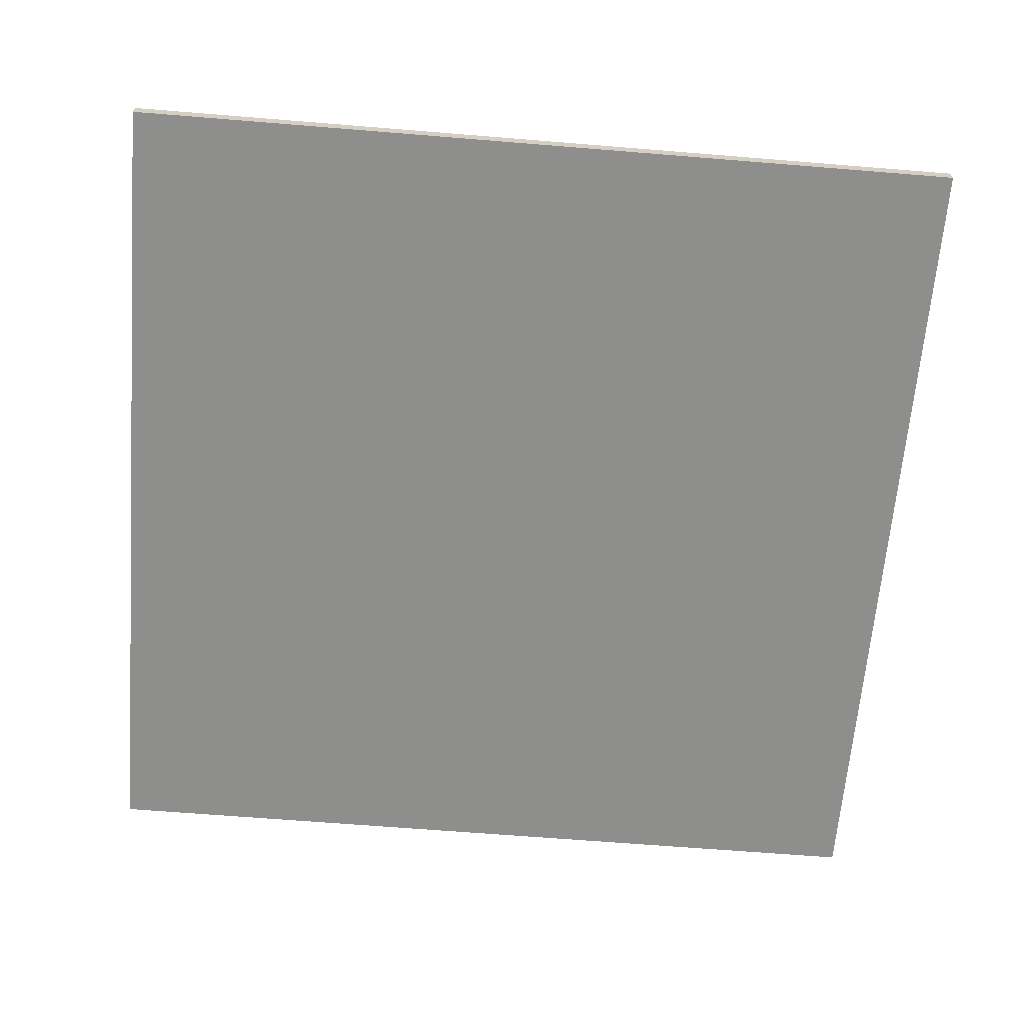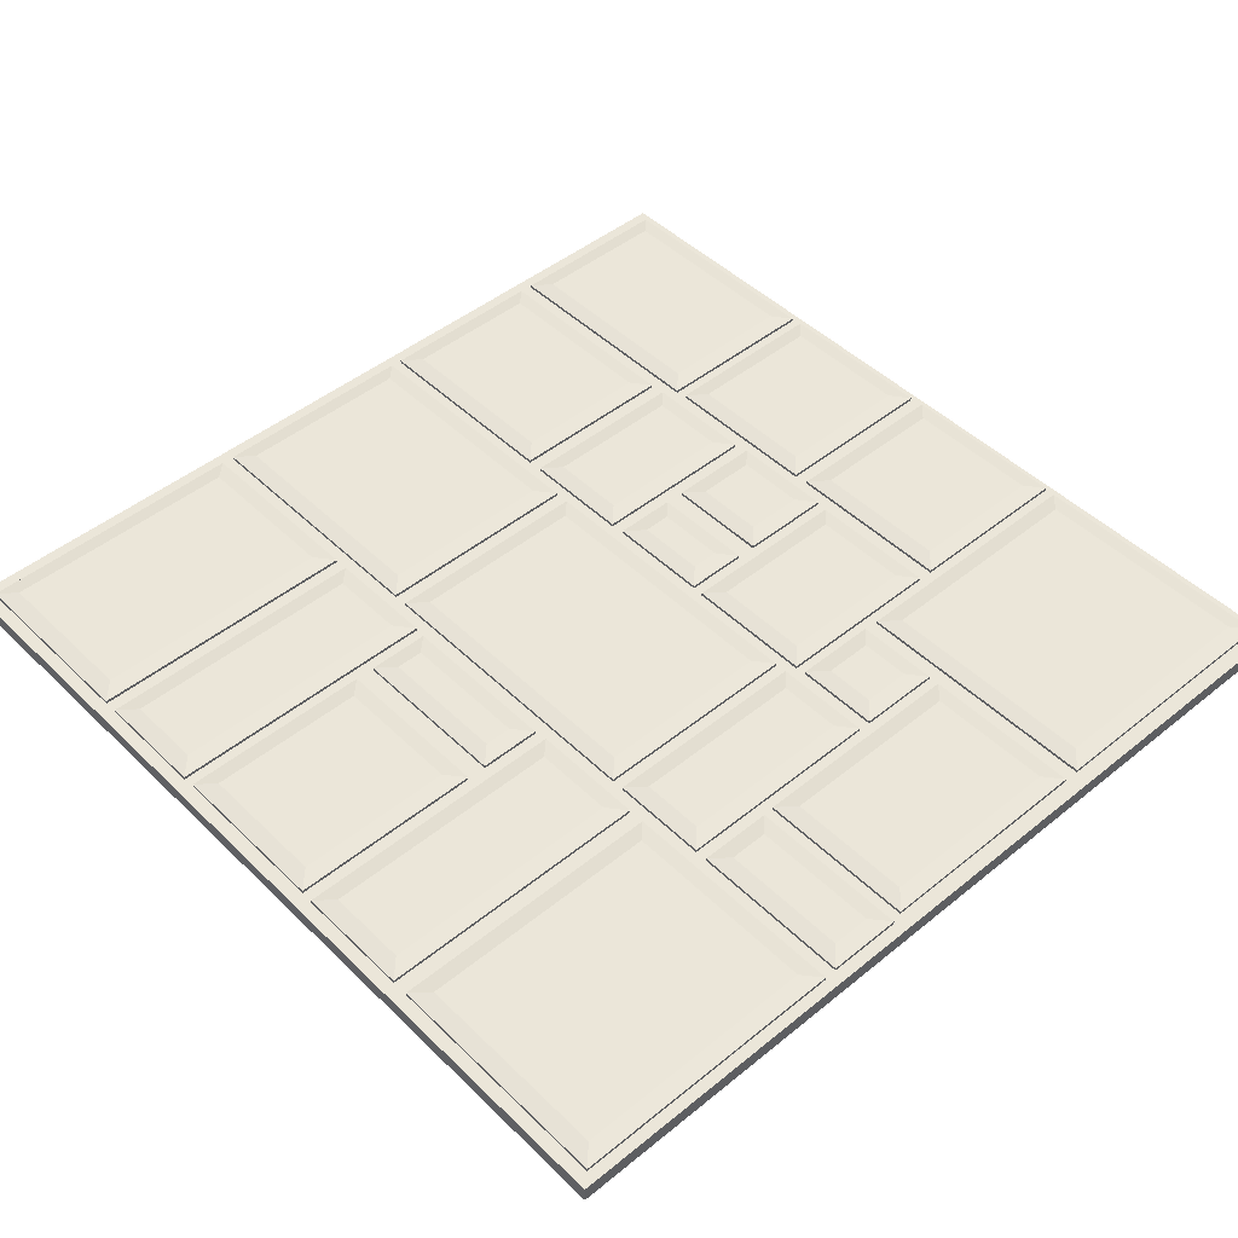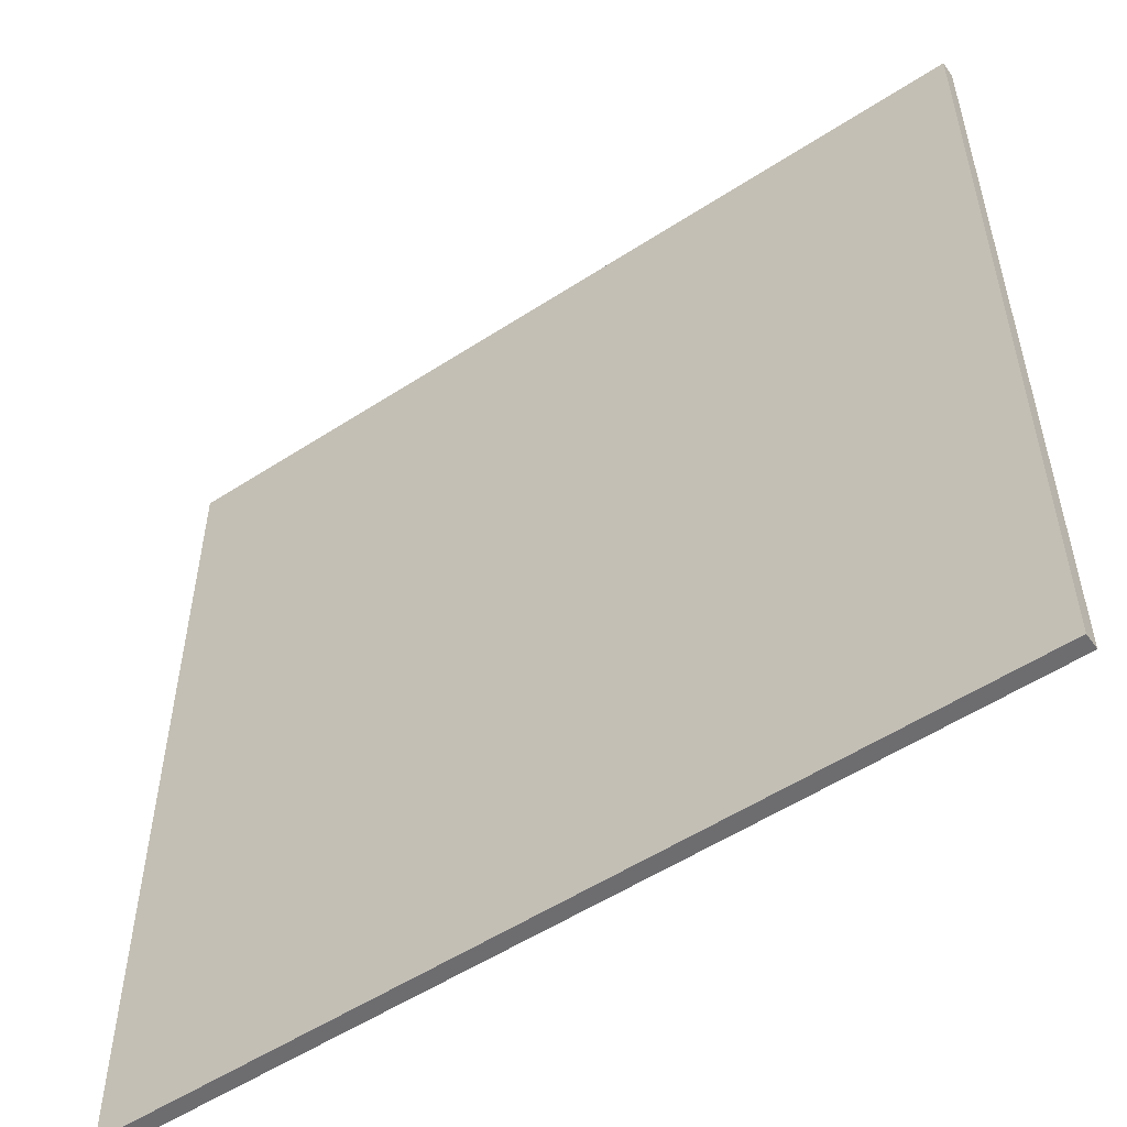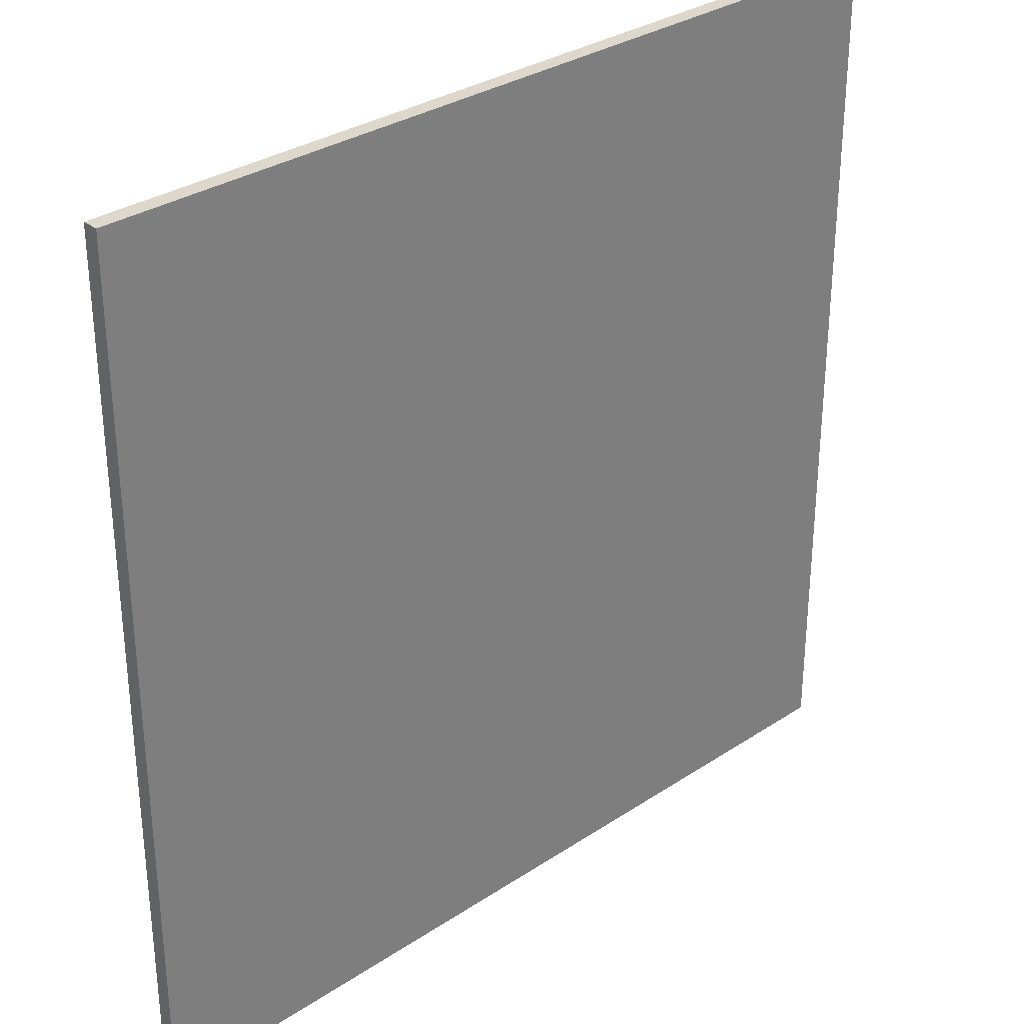
<metadata>
{"format":"obj","ext":"obj","renderer":"f3d","projection":"perspective","resolution":1024,"background":"white","views":[{"elev":-64.8,"azim":-94.7,"up":"+Y"},{"elev":47.1,"azim":-132.5,"up":"+Y"},{"elev":-54.1,"azim":34.7,"up":"+Z"},{"elev":31.5,"azim":-43.1,"up":"+Z"}]}
</metadata>
<code>
o ModularFloor_Cube.000
v 0.5825 0.04929 -0.3923
v 0.9308 0.04929 -0.3923
v 0.9308 0.04929 -0.933
v 0.5825 0.04929 -0.933
v 0.5443 0.04274 -0.9713
v 0.5443 0.04274 -0.3541
v 0.969 0.04274 -0.3541
v 0.969 0.04274 -0.9713
v 0.5443 0.03598 -0.3541
v 0.5443 0.03598 -0.9713
v 0.969 0.03598 -0.3541
v 0.969 0.03598 -0.9713
v 0.3021 0.04929 -0.3923
v 0.4732 0.04929 -0.3923
v 0.4732 0.04929 -0.933
v 0.3021 0.04929 -0.933
v 0.2638 0.04274 -0.9713
v 0.2638 0.04274 -0.3541
v 0.5114 0.04274 -0.3541
v 0.5114 0.04274 -0.9713
v 0.2638 0.03598 -0.3541
v 0.2638 0.03598 -0.9713
v 0.5114 0.03598 -0.3541
v 0.5114 0.03598 -0.9713
v -0.09275 0.04929 -0.5788
v 0.1982 0.04929 -0.5788
v 0.1982 0.04929 -0.931
v -0.09275 0.04929 -0.931
v -0.131 0.04274 -0.9693
v -0.131 0.04274 -0.5406
v 0.2365 0.04274 -0.5406
v 0.2365 0.04274 -0.9693
v -0.131 0.03598 -0.5406
v -0.131 0.03598 -0.9693
v 0.2365 0.03598 -0.5406
v 0.2365 0.03598 -0.9693
v -0.09275 0.04929 -0.396
v 0.1982 0.04929 -0.396
v 0.1982 0.04929 -0.4578
v -0.09275 0.04929 -0.4578
v -0.131 0.04274 -0.496
v -0.131 0.04274 -0.3578
v 0.2365 0.04274 -0.3578
v 0.2365 0.04274 -0.496
v -0.131 0.03598 -0.3578
v -0.131 0.03598 -0.496
v 0.2365 0.03598 -0.3578
v 0.2365 0.03598 -0.496
v -0.9364 0.04929 -0.3923
v -0.4953 0.04929 -0.3923
v -0.4953 0.04929 -0.933
v -0.9364 0.04929 -0.933
v -0.9746 0.04274 -0.9713
v -0.9746 0.04274 -0.3541
v -0.4571 0.04274 -0.3541
v -0.4571 0.04274 -0.9713
v -0.9746 0.03598 -0.3541
v -0.9746 0.03598 -0.9713
v -0.4571 0.03598 -0.3541
v -0.4571 0.03598 -0.9713
v -0.3365 0.03598 0.1481
v -0.3365 0.04274 0.1481
v -0.3365 0.04274 -0.3248
v -0.3365 0.03598 -0.3248
v 0.3381 0.03598 0.1481
v 0.3381 0.04274 0.1481
v -0.2982 0.04929 0.1099
v -0.2982 0.04929 -0.2866
v 0.3381 0.04274 -0.3248
v 0.3381 0.03598 -0.3248
v 0.2998 0.04929 0.1099
v 0.2998 0.04929 -0.2866
v -0.9649 0.03598 -0.1342
v -0.9649 0.04274 -0.1342
v -0.6097 0.04274 -0.1342
v -0.6097 0.03598 -0.1342
v -0.9649 0.03598 0.3619
v -0.9649 0.04274 0.3619
v -0.9266 0.04929 -0.09599
v -0.6479 0.04929 -0.09599
v -0.6097 0.04274 0.3619
v -0.6097 0.03598 0.3619
v -0.9266 0.04929 0.3236
v -0.6479 0.04929 0.3236
v 0.969 0.03598 0.5602
v 0.969 0.04274 0.5602
v 0.4954 0.04274 0.5602
v 0.4954 0.03598 0.5602
v 0.969 0.03598 0.1748
v 0.969 0.04274 0.1748
v 0.9308 0.04929 0.5219
v 0.5336 0.04929 0.5219
v 0.4954 0.04274 0.1748
v 0.4954 0.03598 0.1748
v 0.9308 0.04929 0.2131
v 0.5336 0.04929 0.2131
v 0.415 0.03598 0.5943
v 0.415 0.04274 0.5943
v 0.415 0.04274 0.9823
v 0.415 0.03598 0.9823
v 0.04627 0.03598 0.5943
v 0.04627 0.04274 0.5943
v 0.3768 0.04929 0.944
v 0.3768 0.04929 0.6326
v 0.04627 0.04274 0.9823
v 0.04627 0.03598 0.9823
v 0.08452 0.04929 0.6326
v 0.08452 0.04929 0.944
v 0.41 0.04929 0.1099
v 0.9308 0.04929 0.1099
v 0.9308 0.04929 -0.2866
v 0.41 0.04929 -0.2866
v 0.3717 0.04274 -0.3248
v 0.3717 0.04274 0.1481
v 0.969 0.04274 0.1481
v 0.969 0.04274 -0.3248
v 0.3717 0.03598 0.1481
v 0.3717 0.03598 -0.3248
v 0.969 0.03598 0.1481
v 0.969 0.03598 -0.3248
v -0.0516 0.03598 0.3154
v -0.0516 0.04274 0.3154
v -0.0516 0.04274 0.1771
v -0.0516 0.03598 0.1771
v 0.1807 0.03598 0.3154
v 0.1807 0.04274 0.3154
v -0.01334 0.04929 0.2154
v -0.01334 0.04929 0.2771
v 0.1807 0.04274 0.1771
v 0.1807 0.03598 0.1771
v 0.1424 0.04929 0.2771
v 0.1424 0.04929 0.2154
v -0.3715 0.03598 0.9847
v -0.3715 0.04274 0.9847
v -0.3715 0.04274 0.5972
v -0.3715 0.03598 0.5972
v 0.01351 0.03598 0.9847
v 0.01351 0.04274 0.9847
v -0.3332 0.04929 0.9465
v -0.3332 0.04929 0.6354
v 0.01351 0.04274 0.5972
v 0.01351 0.03598 0.5972
v -0.02474 0.04929 0.9465
v -0.02474 0.04929 0.6354
v -0.3715 0.03598 0.5623
v -0.3715 0.04274 0.5623
v -0.3715 0.04274 0.1748
v -0.3715 0.03598 0.1748
v -0.07878 0.03598 0.5623
v -0.07878 0.04274 0.5623
v -0.3332 0.04929 0.5241
v -0.3332 0.04929 0.2131
v -0.07878 0.04274 0.1748
v -0.07878 0.03598 0.1748
v -0.117 0.04929 0.5241
v -0.117 0.04929 0.2131
v -0.5455 0.04929 0.1099
v -0.4033 0.04929 0.1099
v -0.4033 0.04929 -0.2866
v -0.5455 0.04929 -0.2866
v -0.5837 0.04274 -0.3248
v -0.5837 0.04274 0.1481
v -0.365 0.04274 0.1481
v -0.365 0.04274 -0.3248
v -0.5837 0.03598 0.1481
v -0.5837 0.03598 -0.3248
v -0.365 0.03598 0.1481
v -0.365 0.03598 -0.3248
v 0.2123 0.03598 0.5623
v 0.2123 0.04274 0.5623
v 0.2123 0.04274 0.1748
v 0.2123 0.03598 0.1748
v 0.4599 0.03598 0.5623
v 0.4599 0.04274 0.5623
v 0.2505 0.04929 0.5241
v 0.2505 0.04929 0.2131
v 0.4599 0.04274 0.1748
v 0.4599 0.03598 0.1748
v 0.4217 0.04929 0.5241
v 0.4217 0.04929 0.2131
v -0.9344 0.04929 -0.1992
v -0.6505 0.04929 -0.1992
v -0.6505 0.04929 -0.2866
v -0.9344 0.04929 -0.2866
v -0.9726 0.04274 -0.3248
v -0.9726 0.04274 -0.1609
v -0.6123 0.04274 -0.1609
v -0.6123 0.04274 -0.3248
v -0.9726 0.03598 -0.1609
v -0.9726 0.03598 -0.3248
v -0.6123 0.03598 -0.1609
v -0.6123 0.03598 -0.3248
v -0.9649 0.03598 0.9814
v -0.9649 0.04274 0.9814
v -0.9649 0.04274 0.3973
v -0.9649 0.03598 0.3973
v -0.3972 0.03598 0.9814
v -0.3972 0.04274 0.9814
v -0.9266 0.04929 0.9432
v -0.9266 0.04929 0.4356
v -0.3972 0.04274 0.3973
v -0.3972 0.03598 0.3973
v -0.4355 0.04929 0.9432
v -0.4355 0.04929 0.4356
v -0.5837 0.03598 0.3627
v -0.5837 0.04274 0.3627
v -0.5837 0.04274 0.1774
v -0.5837 0.03598 0.1774
v -0.3951 0.03598 0.3627
v -0.3951 0.04274 0.3627
v -0.5455 0.04929 0.3245
v -0.5455 0.04929 0.2156
v -0.3951 0.04274 0.1774
v -0.3951 0.03598 0.1774
v -0.4333 0.04929 0.3245
v -0.4333 0.04929 0.2156
v -0.01334 0.04929 0.3982
v -0.01334 0.04929 0.5294
v 0.1424 0.04929 0.5294
v 0.1424 0.04929 0.3982
v 0.1807 0.04274 0.36
v -0.0516 0.04274 0.36
v -0.0516 0.04274 0.5676
v 0.1807 0.04274 0.5676
v -0.0516 0.03598 0.36
v 0.1807 0.03598 0.36
v -0.0516 0.03598 0.5676
v 0.1807 0.03598 0.5676
v 0.4404 0.03598 0.9808
v 0.4404 0.04274 0.9808
v 0.4404 0.04274 0.5916
v 0.4404 0.03598 0.5916
v 0.969 0.03598 0.9808
v 0.969 0.04274 0.9808
v 0.4787 0.04929 0.9426
v 0.4787 0.04929 0.6298
v 0.969 0.04274 0.5916
v 0.969 0.03598 0.5916
v 0.9308 0.04929 0.9426
v 0.9308 0.04929 0.6298
v -0.3811 0.04929 -0.3923
v -0.1992 0.04929 -0.3923
v -0.1992 0.04929 -0.933
v -0.3811 0.04929 -0.933
v -0.4193 0.04274 -0.9713
v -0.4193 0.04274 -0.3541
v -0.1609 0.04274 -0.3541
v -0.1609 0.04274 -0.9713
v -0.4193 0.03598 -0.3541
v -0.4193 0.03598 -0.9713
v -0.1609 0.03598 -0.3541
v -0.1609 0.03598 -0.9713
v 1 0.03598 -1
v -1 0.03598 -1
v -1 0.03598 1
v 1 0.03598 1
v -1 -0.000705 1
v -1 -0.000705 -1
v 1 -0.000705 1
v 1 -0.000705 -1
f 2 4 1
f 4 6 1
f 1 7 2
f 3 7 8
f 4 8 5
f 6 10 9
f 7 9 11
f 12 7 11
f 5 12 10
f 13 15 16
f 16 18 13
f 13 19 14
f 14 20 15
f 16 20 17
f 18 22 21
f 19 21 23
f 20 23 24
f 17 24 22
f 25 27 28
f 28 30 25
f 25 31 26
f 26 32 27
f 28 32 29
f 33 29 34
f 31 33 35
f 32 35 36
f 29 36 34
f 37 39 40
f 40 42 37
f 38 42 43
f 39 43 44
f 39 41 40
f 45 41 46
f 43 45 47
f 44 47 48
f 41 48 46
f 49 51 52
f 52 54 49
f 49 55 50
f 51 55 56
f 52 56 53
f 54 58 57
f 55 57 59
f 56 59 60
f 53 60 58
f 62 64 61
f 66 61 65
f 68 62 67
f 63 70 64
f 69 65 70
f 67 66 71
f 67 72 68
f 72 63 68
f 72 66 69
f 74 76 73
f 77 74 73
f 80 74 79
f 75 82 76
f 81 77 82
f 79 78 83
f 83 80 79
f 84 75 80
f 83 81 84
f 86 88 85
f 89 86 85
f 91 87 86
f 87 94 88
f 93 89 94
f 95 86 90
f 91 96 92
f 96 87 92
f 95 93 96
f 98 100 97
f 102 97 101
f 103 98 104
f 99 106 100
f 105 101 106
f 104 102 107
f 107 103 104
f 108 99 103
f 107 105 108
f 109 111 112
f 109 113 114
f 109 115 110
f 110 116 111
f 111 113 112
f 117 113 118
f 115 117 119
f 116 119 120
f 113 120 118
f 122 124 121
f 126 121 125
f 123 128 127
f 123 130 124
f 130 126 125
f 122 131 128
f 128 132 127
f 132 123 127
f 131 129 132
f 134 136 133
f 138 133 137
f 140 134 139
f 135 142 136
f 141 137 142
f 139 138 143
f 139 144 140
f 140 141 135
f 143 141 144
f 146 148 145
f 150 145 149
f 152 146 151
f 147 154 148
f 153 149 154
f 151 150 155
f 151 156 152
f 152 153 147
f 155 153 156
f 157 159 160
f 160 162 157
f 158 162 163
f 158 164 159
f 159 161 160
f 165 161 166
f 163 165 167
f 164 167 168
f 161 168 166
f 169 171 172
f 174 169 173
f 176 170 175
f 171 178 172
f 177 173 178
f 175 174 179
f 175 180 176
f 176 177 171
f 179 177 180
f 181 183 184
f 184 186 181
f 181 187 182
f 183 187 188
f 183 185 184
f 189 185 190
f 187 189 191
f 188 191 192
f 185 192 190
f 194 196 193
f 198 193 197
f 200 194 199
f 195 202 196
f 201 197 202
f 199 198 203
f 199 204 200
f 204 195 200
f 203 201 204
f 205 207 208
f 210 205 209
f 212 206 211
f 207 214 208
f 213 209 214
f 215 206 210
f 211 216 212
f 216 207 212
f 216 210 213
f 217 219 220
f 221 217 220
f 217 223 218
f 218 224 219
f 224 220 219
f 222 226 225
f 223 225 227
f 224 227 228
f 226 224 228
f 230 232 229
f 234 229 233
f 236 230 235
f 231 238 232
f 238 234 233
f 235 234 239
f 239 236 235
f 240 231 236
f 240 234 237
f 241 243 244
f 244 246 241
f 241 247 242
f 242 248 243
f 244 248 245
f 246 250 249
f 247 249 251
f 248 251 252
f 245 252 250
f 2 3 4
f 4 5 6
f 1 6 7
f 3 2 7
f 4 3 8
f 6 5 10
f 7 6 9
f 12 8 7
f 5 8 12
f 13 14 15
f 16 17 18
f 13 18 19
f 14 19 20
f 16 15 20
f 18 17 22
f 19 18 21
f 20 19 23
f 17 20 24
f 25 26 27
f 28 29 30
f 25 30 31
f 26 31 32
f 28 27 32
f 33 30 29
f 31 30 33
f 32 31 35
f 29 32 36
f 37 38 39
f 40 41 42
f 38 37 42
f 39 38 43
f 39 44 41
f 45 42 41
f 43 42 45
f 44 43 47
f 41 44 48
f 49 50 51
f 52 53 54
f 49 54 55
f 51 50 55
f 52 51 56
f 54 53 58
f 55 54 57
f 56 55 59
f 53 56 60
f 62 63 64
f 66 62 61
f 68 63 62
f 63 69 70
f 69 66 65
f 67 62 66
f 67 71 72
f 72 69 63
f 72 71 66
f 74 75 76
f 77 78 74
f 80 75 74
f 75 81 82
f 81 78 77
f 79 74 78
f 83 84 80
f 84 81 75
f 83 78 81
f 86 87 88
f 89 90 86
f 91 92 87
f 87 93 94
f 93 90 89
f 95 91 86
f 91 95 96
f 96 93 87
f 95 90 93
f 98 99 100
f 102 98 97
f 103 99 98
f 99 105 106
f 105 102 101
f 104 98 102
f 107 108 103
f 108 105 99
f 107 102 105
f 109 110 111
f 109 112 113
f 109 114 115
f 110 115 116
f 111 116 113
f 117 114 113
f 115 114 117
f 116 115 119
f 113 116 120
f 122 123 124
f 126 122 121
f 123 122 128
f 123 129 130
f 130 129 126
f 122 126 131
f 128 131 132
f 132 129 123
f 131 126 129
f 134 135 136
f 138 134 133
f 140 135 134
f 135 141 142
f 141 138 137
f 139 134 138
f 139 143 144
f 140 144 141
f 143 138 141
f 146 147 148
f 150 146 145
f 152 147 146
f 147 153 154
f 153 150 149
f 151 146 150
f 151 155 156
f 152 156 153
f 155 150 153
f 157 158 159
f 160 161 162
f 158 157 162
f 158 163 164
f 159 164 161
f 165 162 161
f 163 162 165
f 164 163 167
f 161 164 168
f 169 170 171
f 174 170 169
f 176 171 170
f 171 177 178
f 177 174 173
f 175 170 174
f 175 179 180
f 176 180 177
f 179 174 177
f 181 182 183
f 184 185 186
f 181 186 187
f 183 182 187
f 183 188 185
f 189 186 185
f 187 186 189
f 188 187 191
f 185 188 192
f 194 195 196
f 198 194 193
f 200 195 194
f 195 201 202
f 201 198 197
f 199 194 198
f 199 203 204
f 204 201 195
f 203 198 201
f 205 206 207
f 210 206 205
f 212 207 206
f 207 213 214
f 213 210 209
f 215 211 206
f 211 215 216
f 216 213 207
f 216 215 210
f 217 218 219
f 221 222 217
f 217 222 223
f 218 223 224
f 224 221 220
f 222 221 226
f 223 222 225
f 224 223 227
f 226 221 224
f 230 231 232
f 234 230 229
f 236 231 230
f 231 237 238
f 238 237 234
f 235 230 234
f 239 240 236
f 240 237 231
f 240 239 234
f 241 242 243
f 244 245 246
f 241 246 247
f 242 247 248
f 244 243 248
f 246 245 250
f 247 246 249
f 248 247 251
f 245 248 252
f 76 82 165
f 61 64 168
f 35 48 21
f 70 118 45
f 106 101 142
f 256 85 238
f 118 120 9
f 255 258 257
f 259 255 257
f 259 253 256
f 253 258 254
f 257 260 259
f 205 208 82
f 208 165 82
f 166 59 192
f 59 57 192
f 57 190 192
f 165 166 76
f 166 192 191
f 76 166 191
f 191 189 73
f 196 202 82
f 202 205 82
f 82 77 196
f 191 73 76
f 154 124 65
f 124 130 65
f 130 125 172
f 125 226 172
f 226 228 169
f 172 65 130
f 65 61 154
f 226 169 172
f 167 148 61
f 148 154 61
f 250 58 60
f 59 166 168
f 250 60 249
f 60 59 249
f 249 59 168
f 64 249 168
f 168 167 61
f 254 58 250
f 252 34 22
f 34 36 22
f 254 250 252
f 22 253 252
f 253 254 252
f 45 118 47
f 118 21 47
f 33 46 48
f 48 47 21
f 21 22 35
f 22 36 35
f 35 33 48
f 34 252 33
f 252 251 33
f 251 249 64
f 251 64 70
f 45 46 251
f 46 33 251
f 178 88 94
f 65 172 178
f 65 178 117
f 178 94 117
f 70 65 117
f 70 117 118
f 45 251 70
f 121 124 154
f 149 145 136
f 121 154 225
f 154 149 225
f 226 125 225
f 125 121 225
f 149 136 142
f 227 225 149
f 227 149 142
f 173 169 97
f 169 228 97
f 173 97 232
f 228 227 101
f 227 142 101
f 137 100 106
f 101 97 228
f 137 106 142
f 209 205 202
f 209 202 145
f 202 197 136
f 145 202 136
f 165 208 214
f 167 165 214
f 148 167 214
f 148 214 209
f 133 136 197
f 145 148 209
f 193 196 255
f 196 77 255
f 133 197 255
f 197 193 255
f 77 73 189
f 189 190 57
f 57 58 254
f 253 22 10
f 253 10 12
f 57 254 189
f 254 255 189
f 77 189 255
f 256 253 119
f 253 12 11
f 11 120 253
f 120 119 253
f 119 117 94
f 119 94 89
f 133 255 137
f 255 256 137
f 256 119 89
f 256 89 85
f 100 137 256
f 232 97 229
f 97 100 229
f 88 178 173
f 173 232 88
f 232 238 88
f 233 229 256
f 229 100 256
f 85 88 238
f 238 233 256
f 10 22 24
f 23 21 118
f 10 24 9
f 24 23 9
f 120 11 9
f 23 118 9
f 255 254 258
f 259 256 255
f 259 260 253
f 253 260 258
f 257 258 260

</code>
